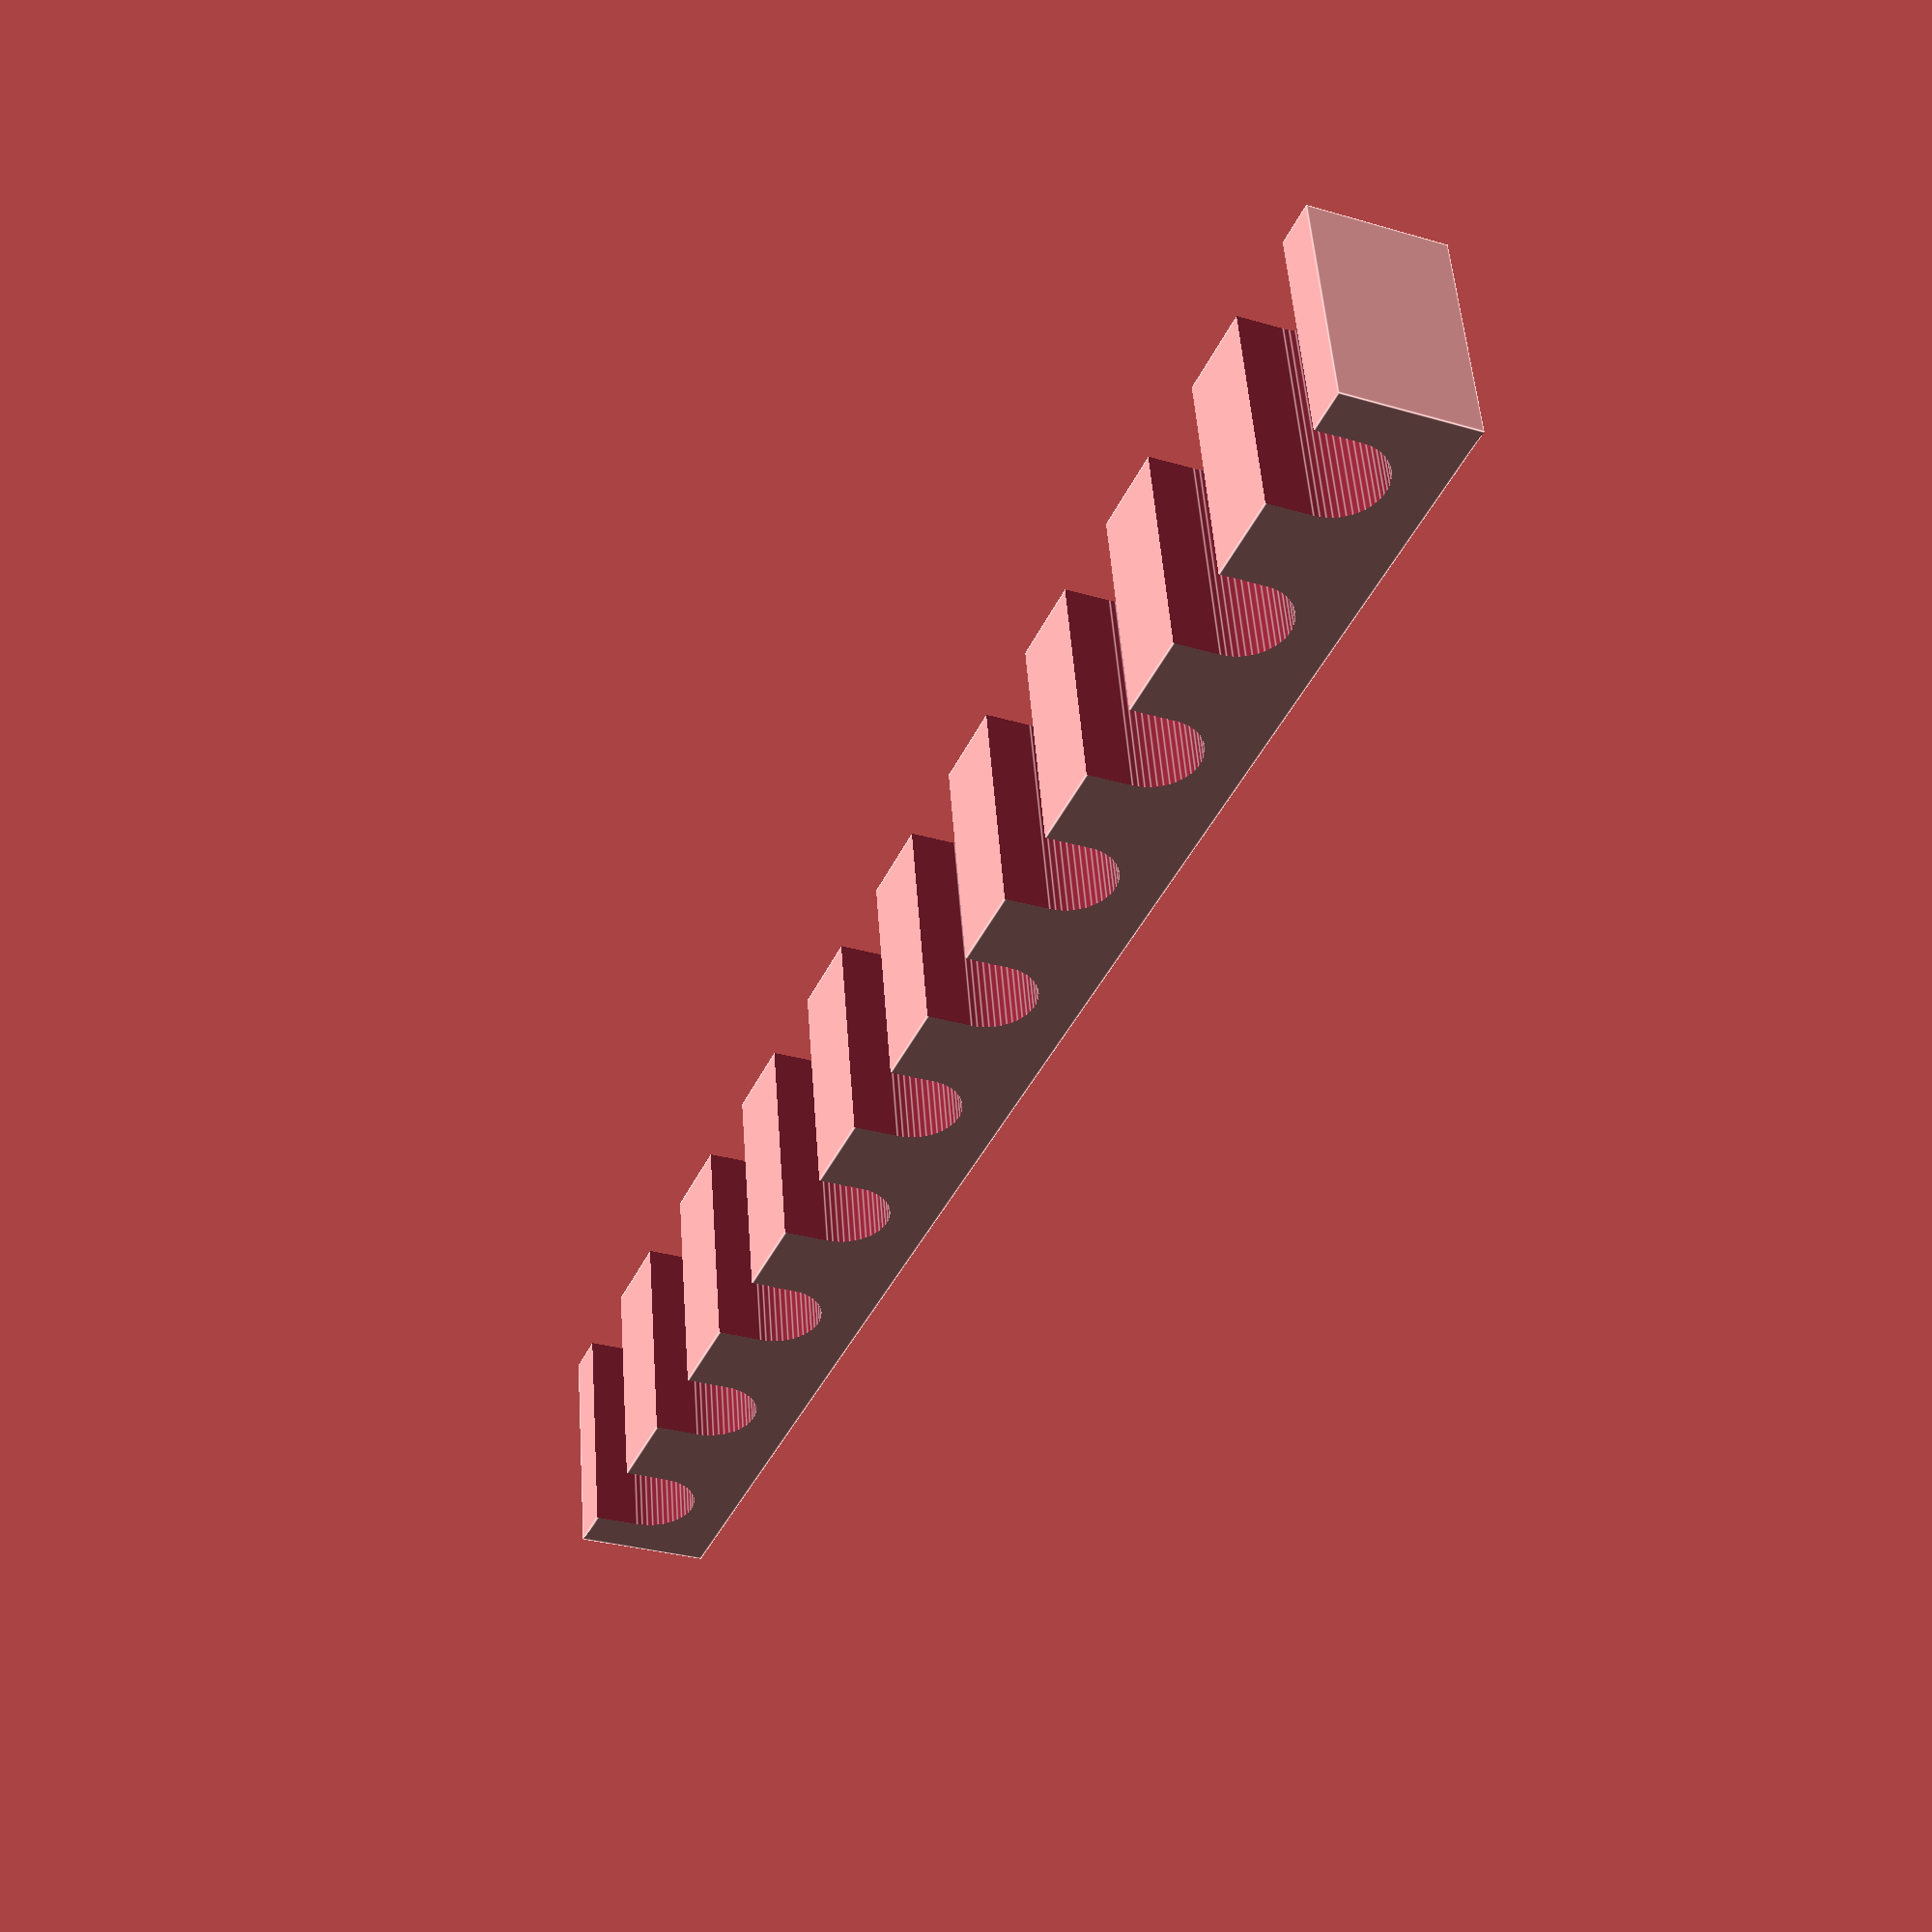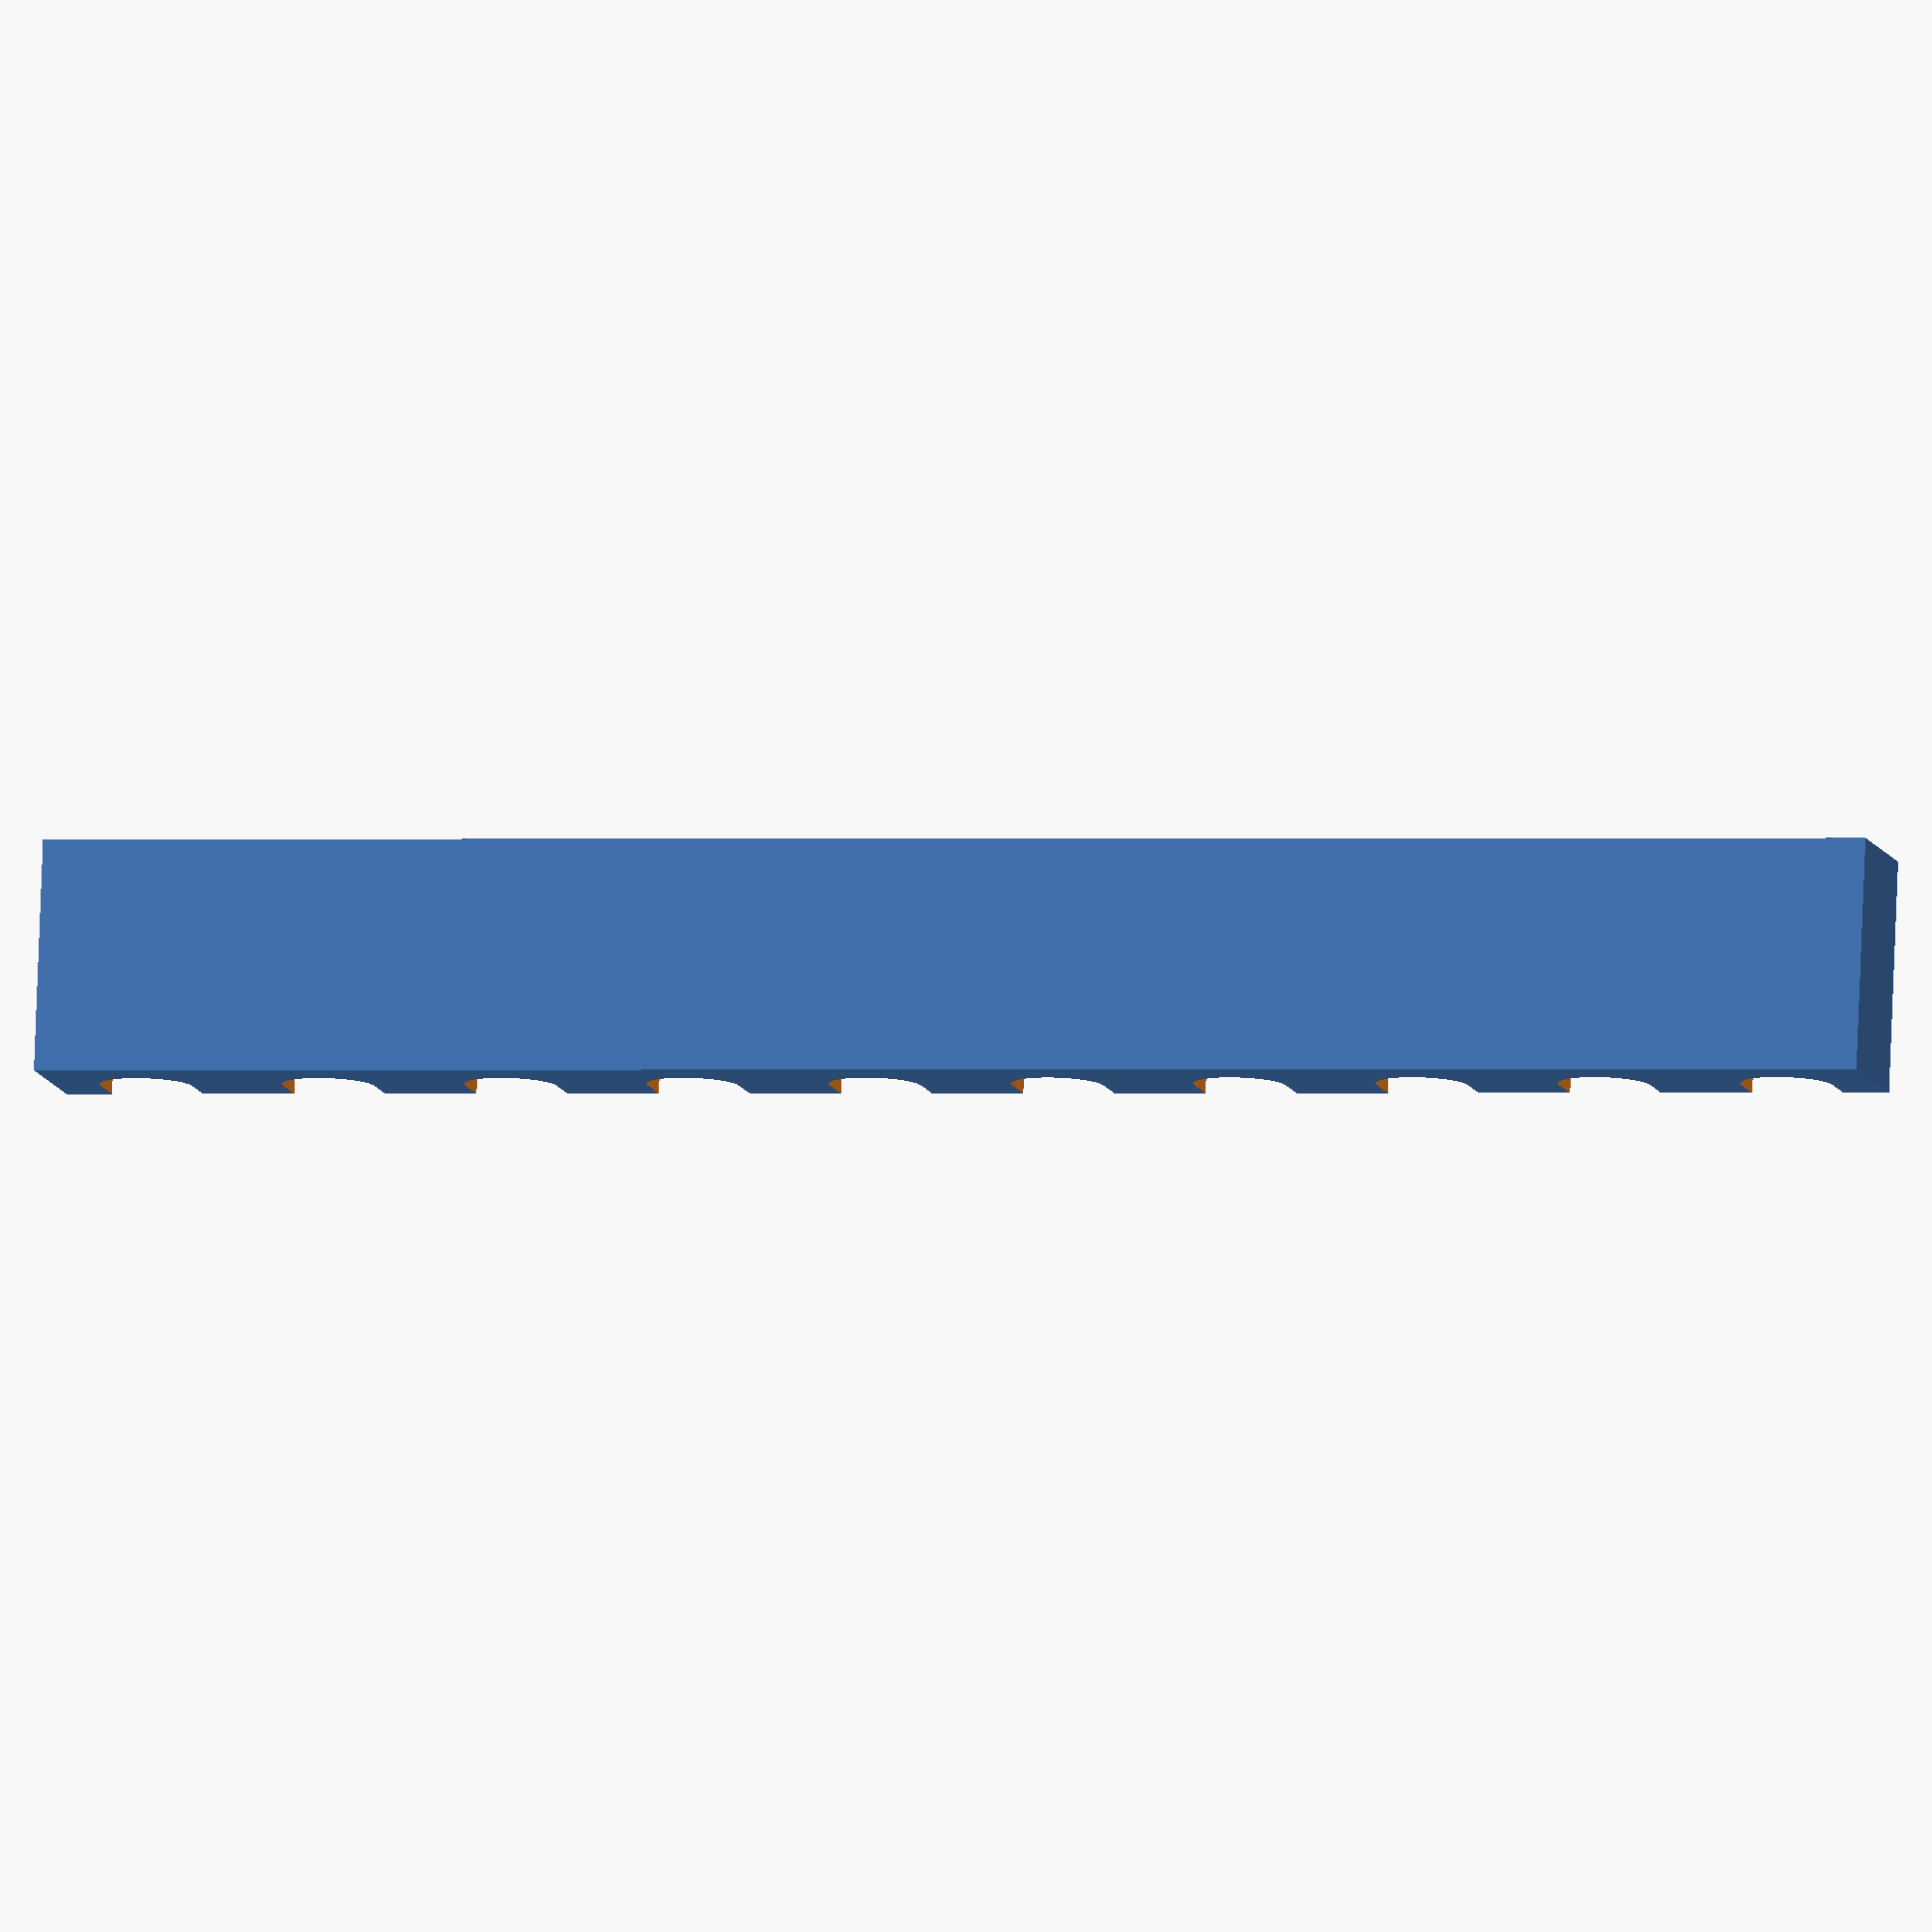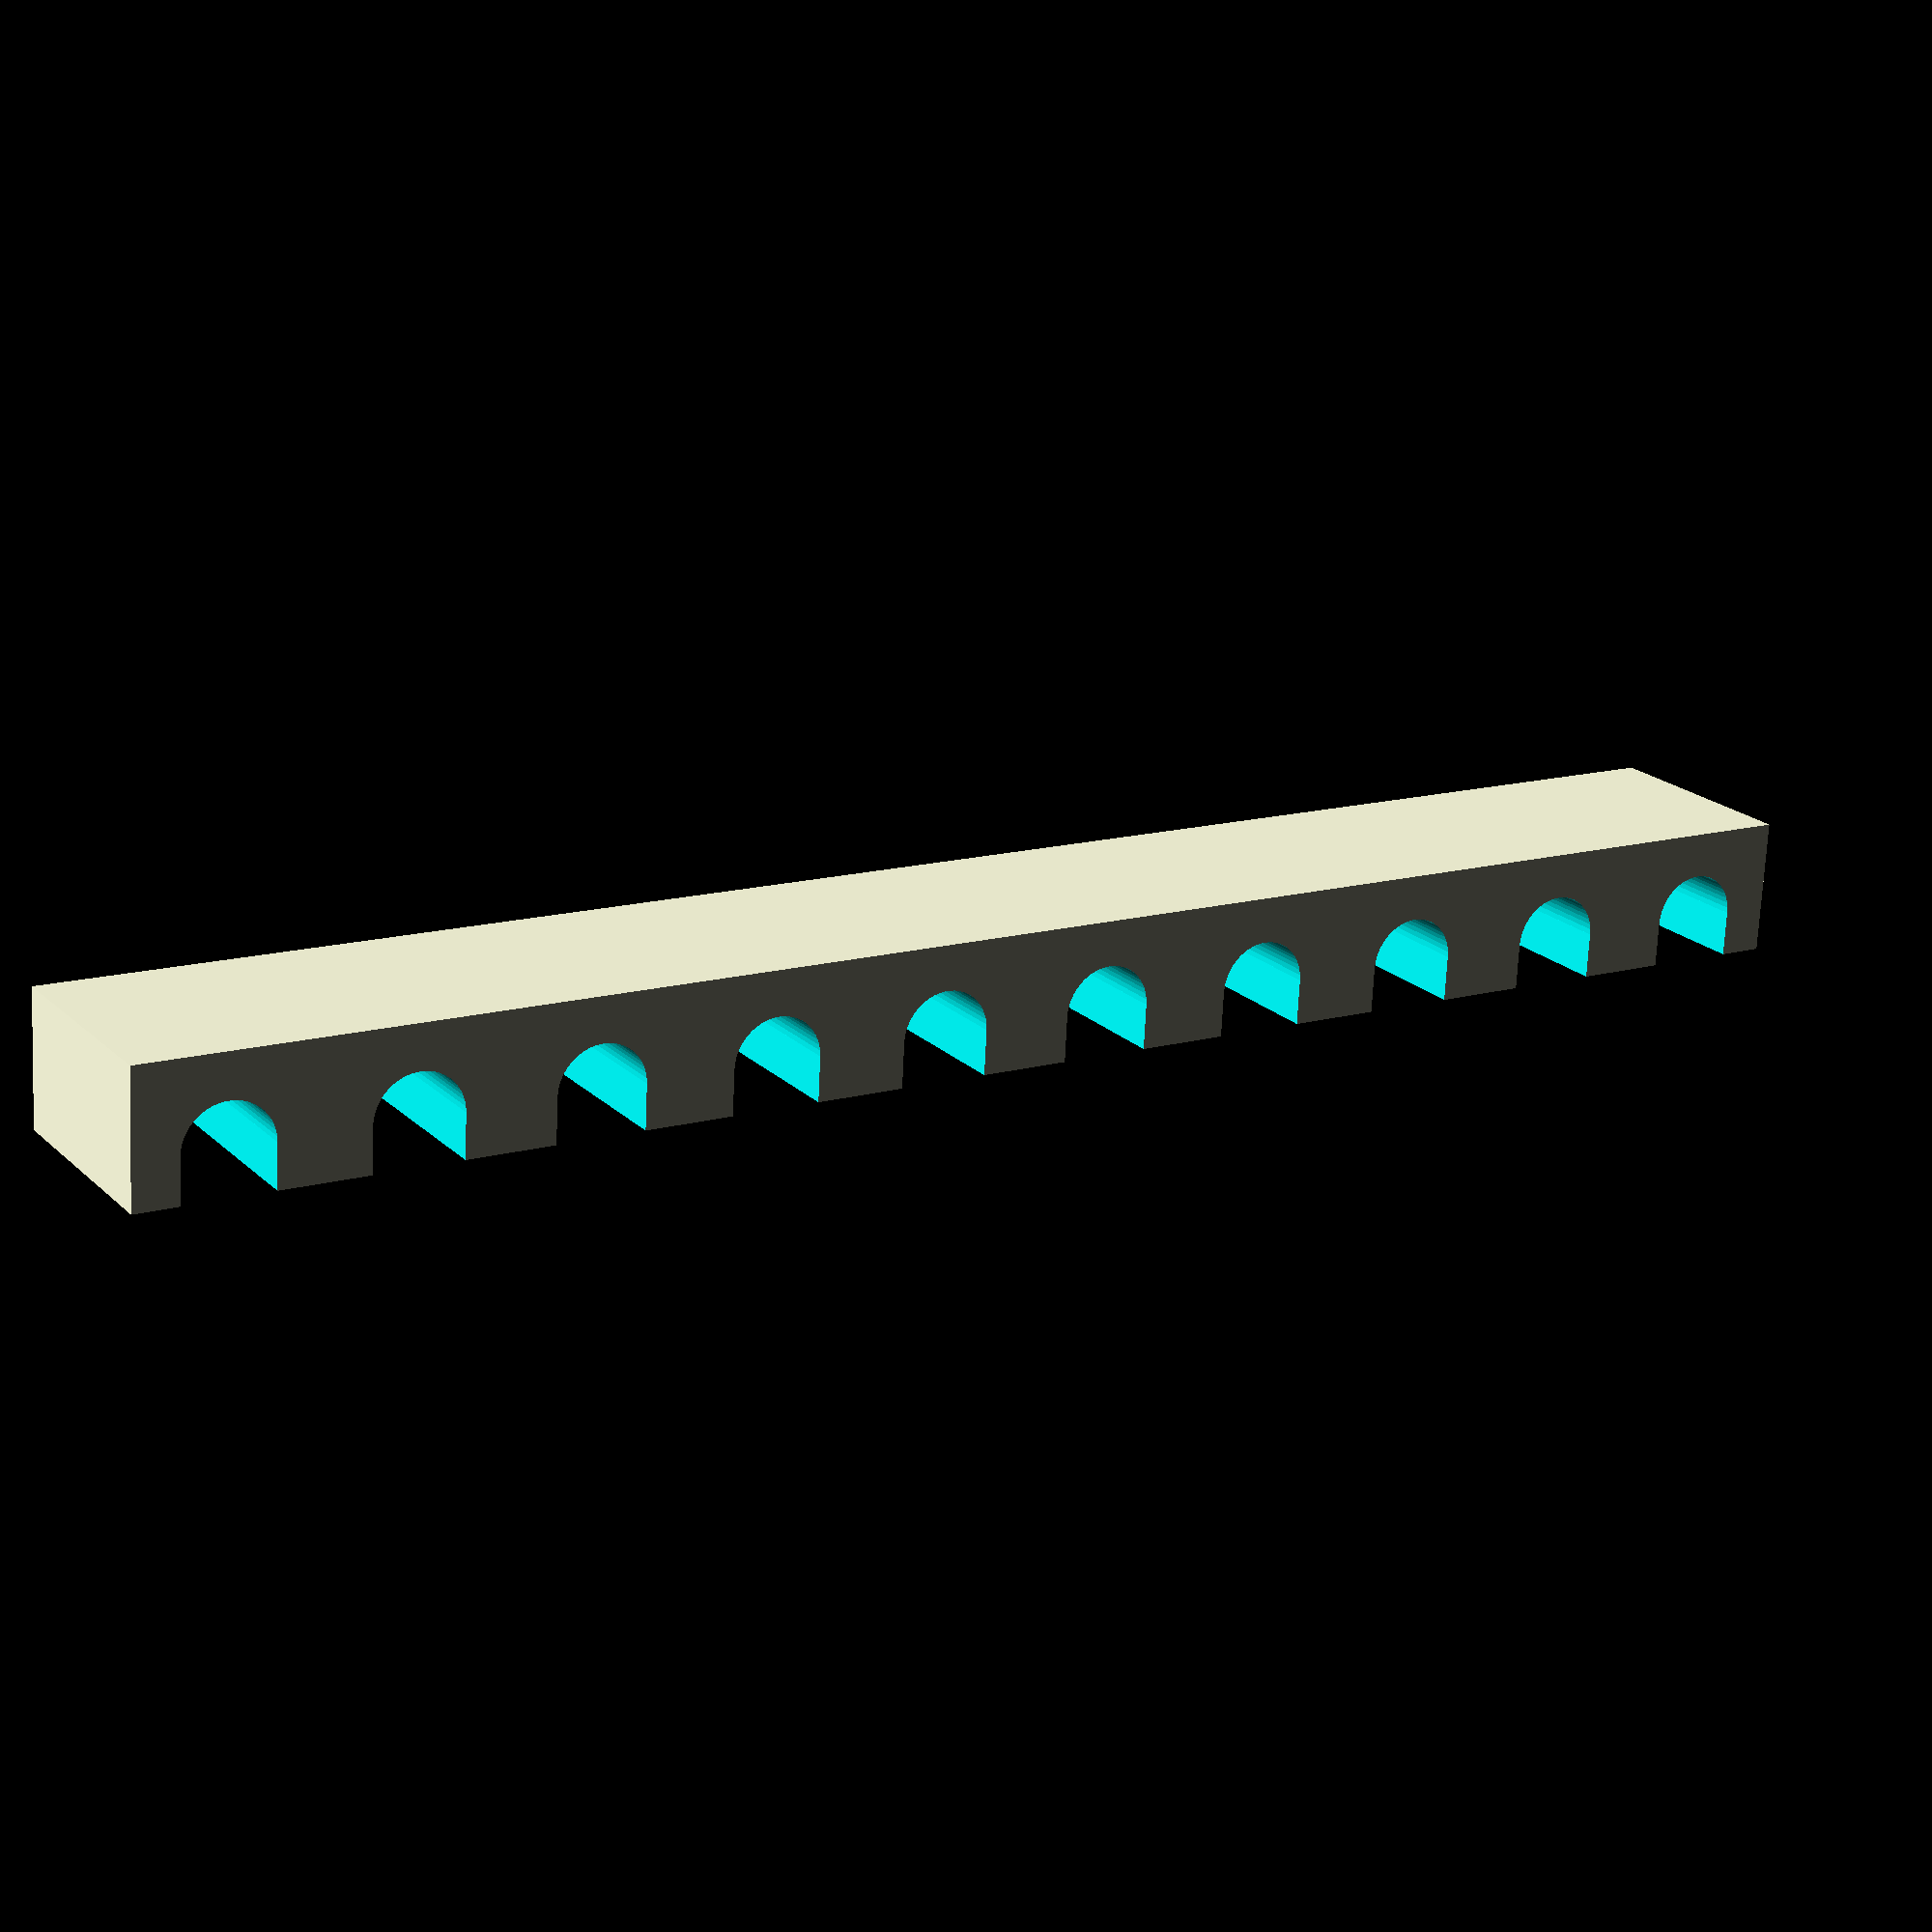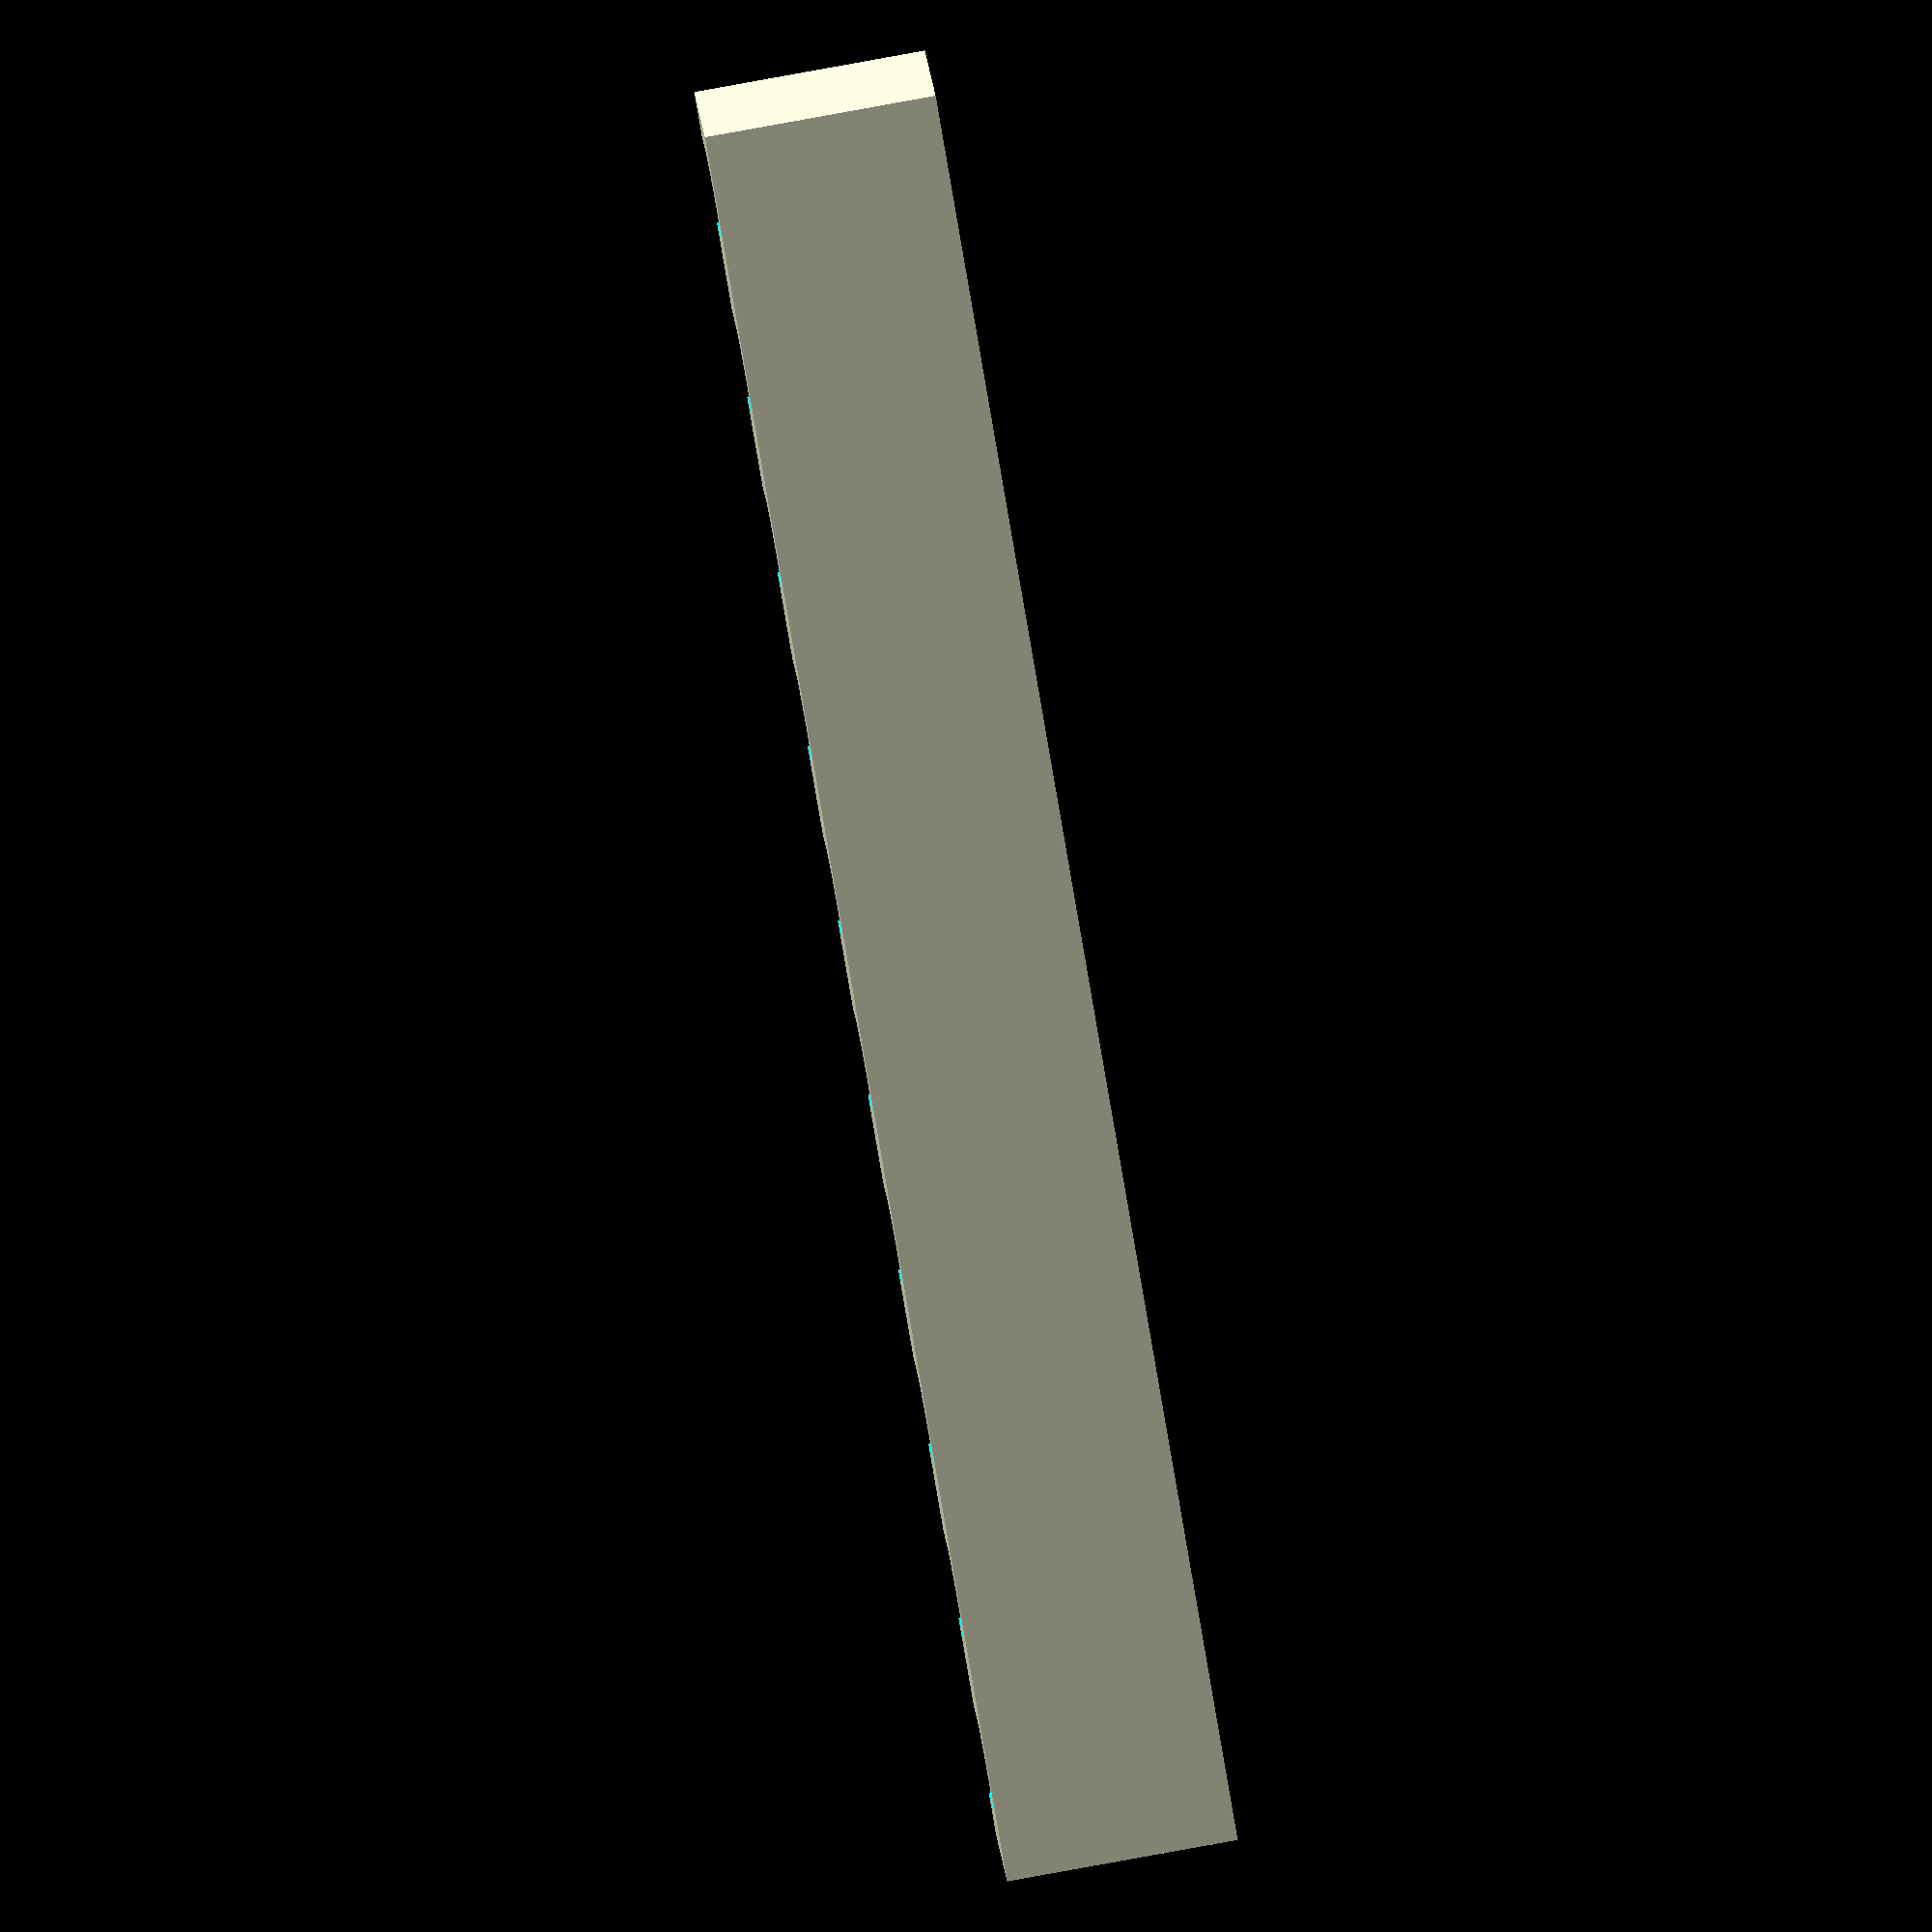
<openscad>
//perameters
organizerHeight = 15;
organizerWidth = 25;

numberOfTools = 10;
toolCutoutWidth = 10;
toolCutoutDepth = 10;
spaceBetweenToolCutouts = 10;

//Find the initial length of the organizer
organizerLength = (numberOfTools*toolCutoutWidth)+(numberOfTools*spaceBetweenToolCutouts);
difference () {
//Generate the base shape
cube(size=[organizerLength,organizerWidth,organizerHeight], center = false);
    for(i = [0:numberOfTools-1]) {
        //Generate a cutout for each number of tools
        cutoutSpot = (spaceBetweenToolCutouts/2) + (i * (toolCutoutWidth+spaceBetweenToolCutouts));
        
        //Cube for the flat sides
        translate([cutoutSpot,-5,organizerHeight-toolCutoutDepth+toolCutoutWidth/2])
        cube([toolCutoutWidth,organizerWidth+10, toolCutoutDepth]);
        
        //Cylinder for the rounded bottom
        rotate([-90,0,0])
        translate([toolCutoutWidth/2+cutoutSpot,-(organizerHeight)+toolCutoutDepth-toolCutoutWidth/2,-10])
        cylinder(h=organizerWidth+20, r=toolCutoutWidth/2, center=false, $fn=50);
    }
}

</openscad>
<views>
elev=29.5 azim=349.7 roll=66.3 proj=p view=edges
elev=190.0 azim=177.7 roll=346.6 proj=o view=wireframe
elev=251.5 azim=211.5 roll=2.7 proj=p view=solid
elev=161.2 azim=279.3 roll=4.4 proj=o view=solid
</views>
